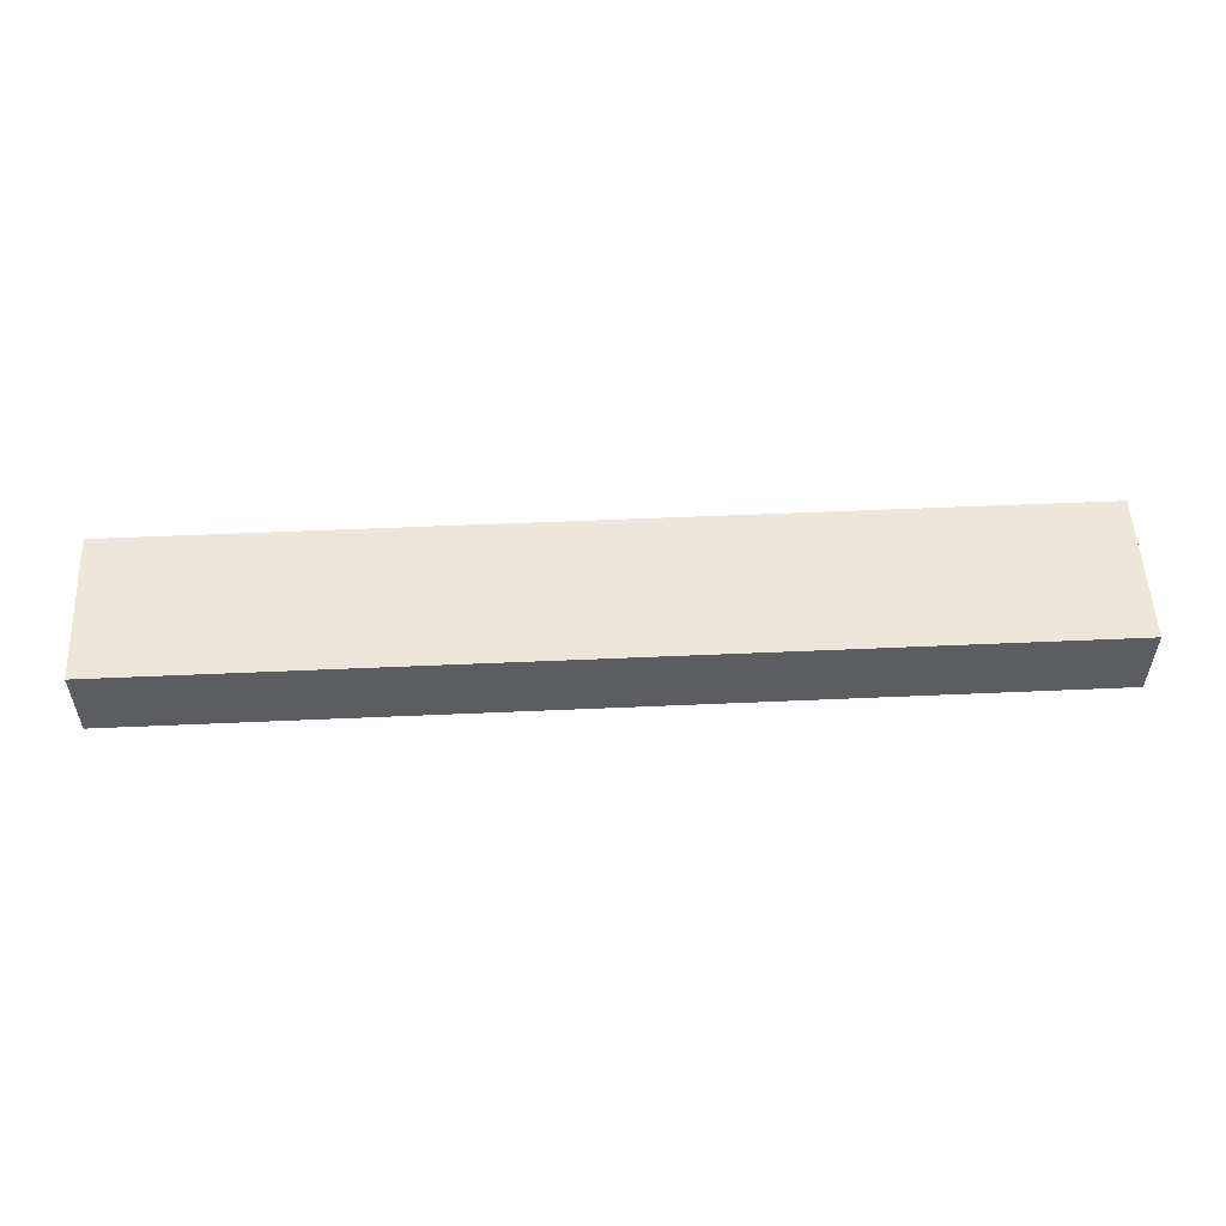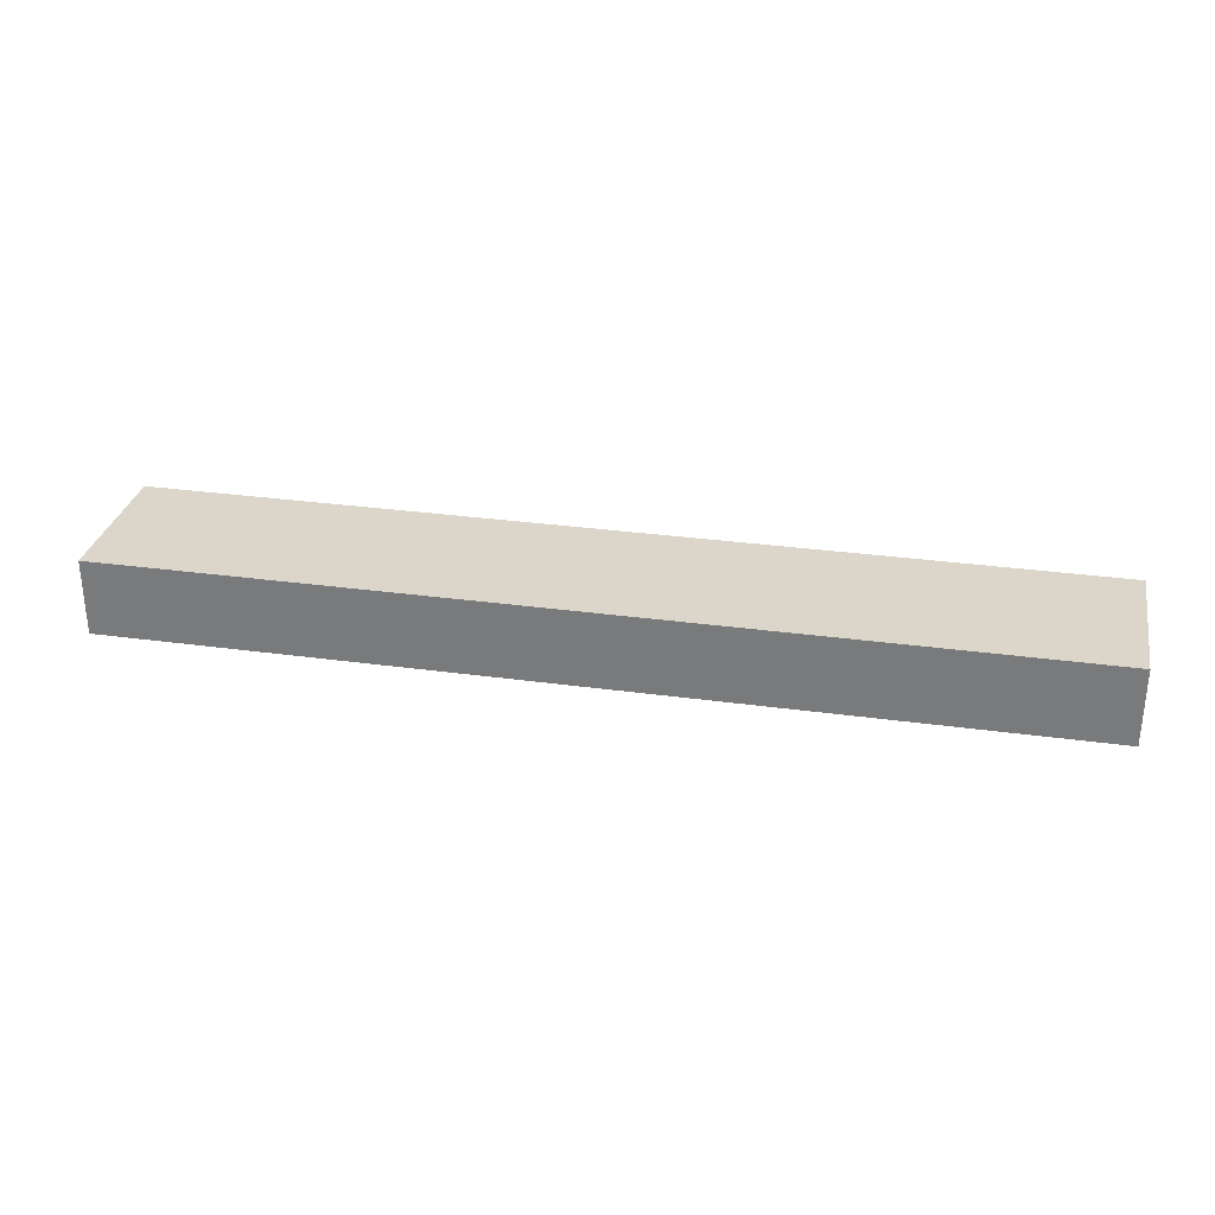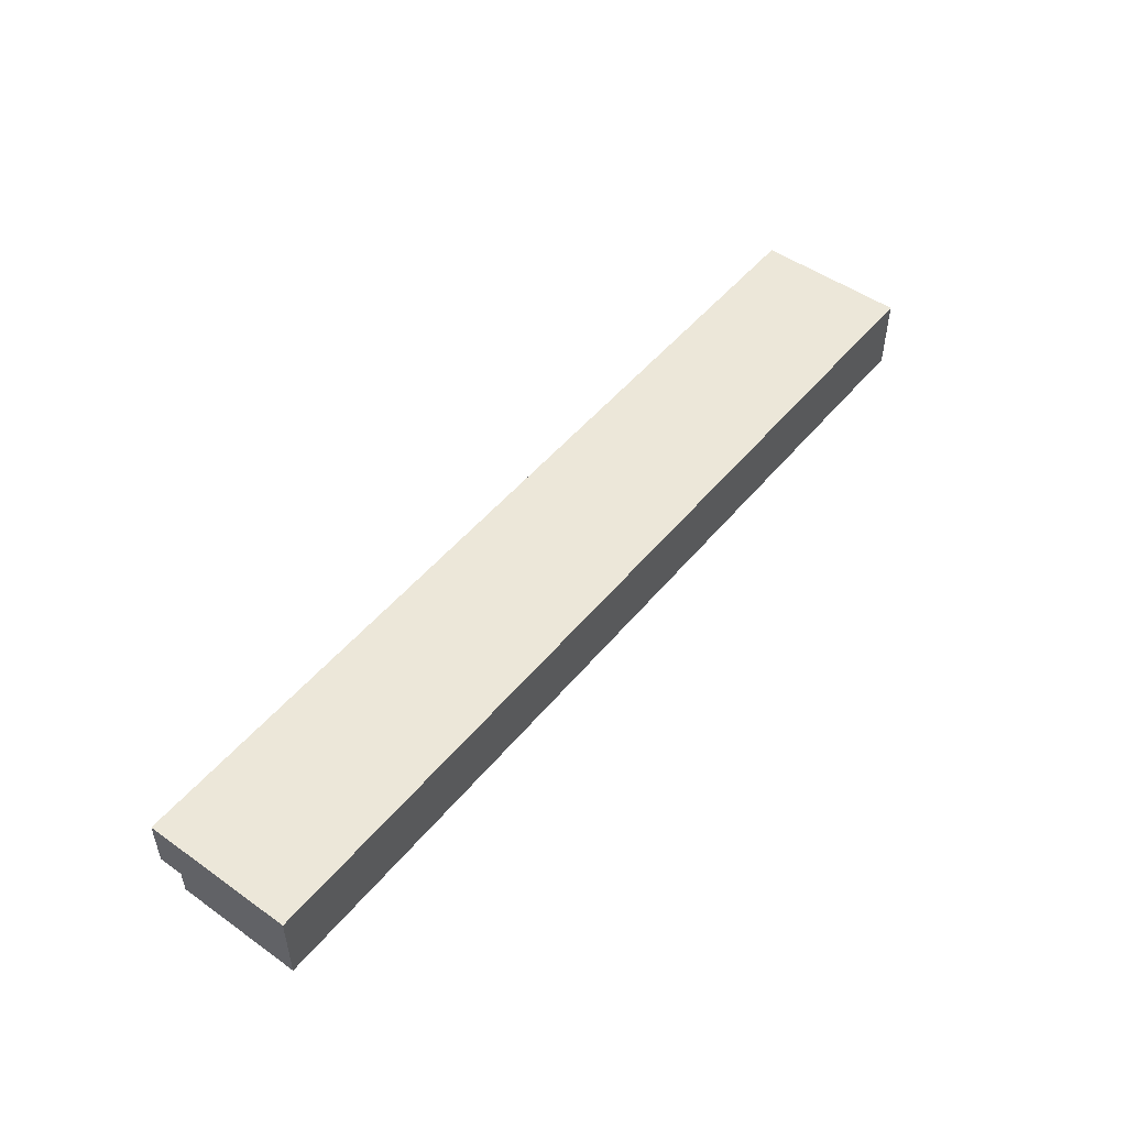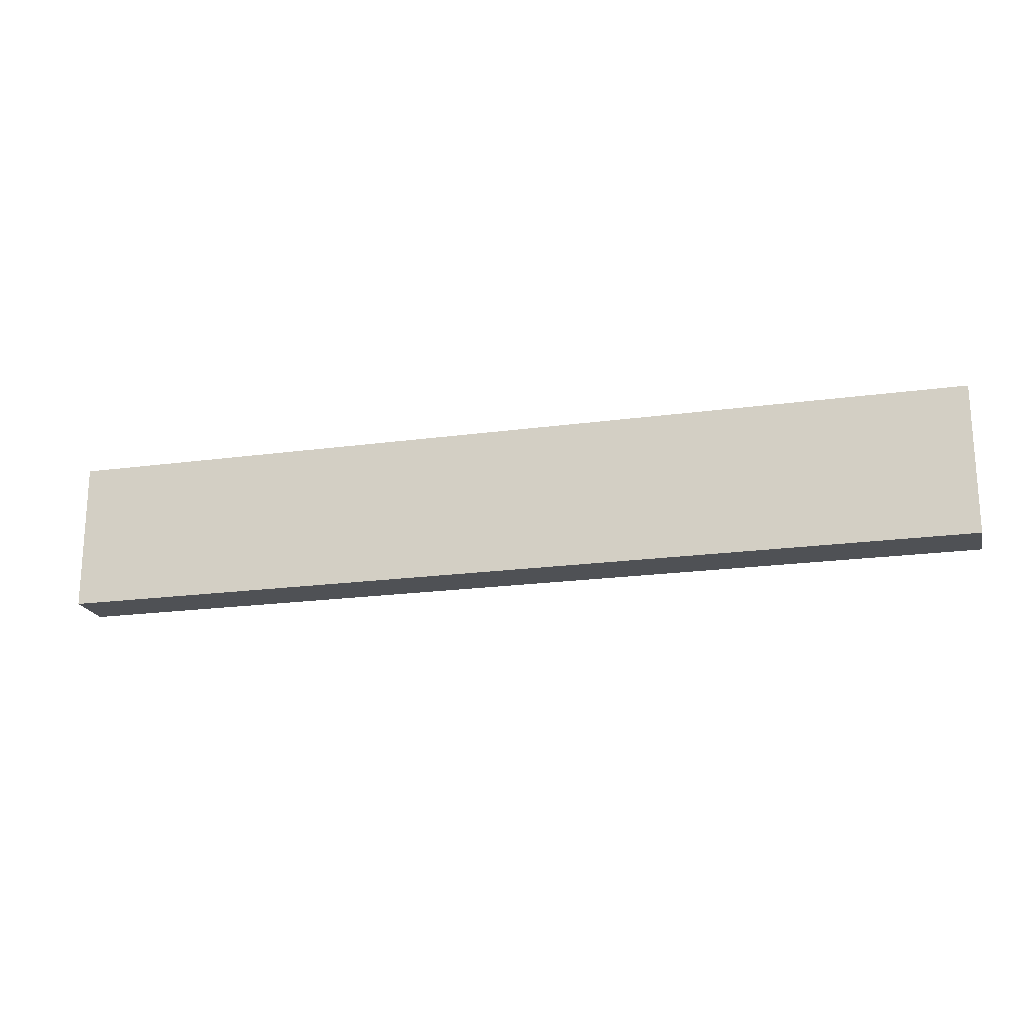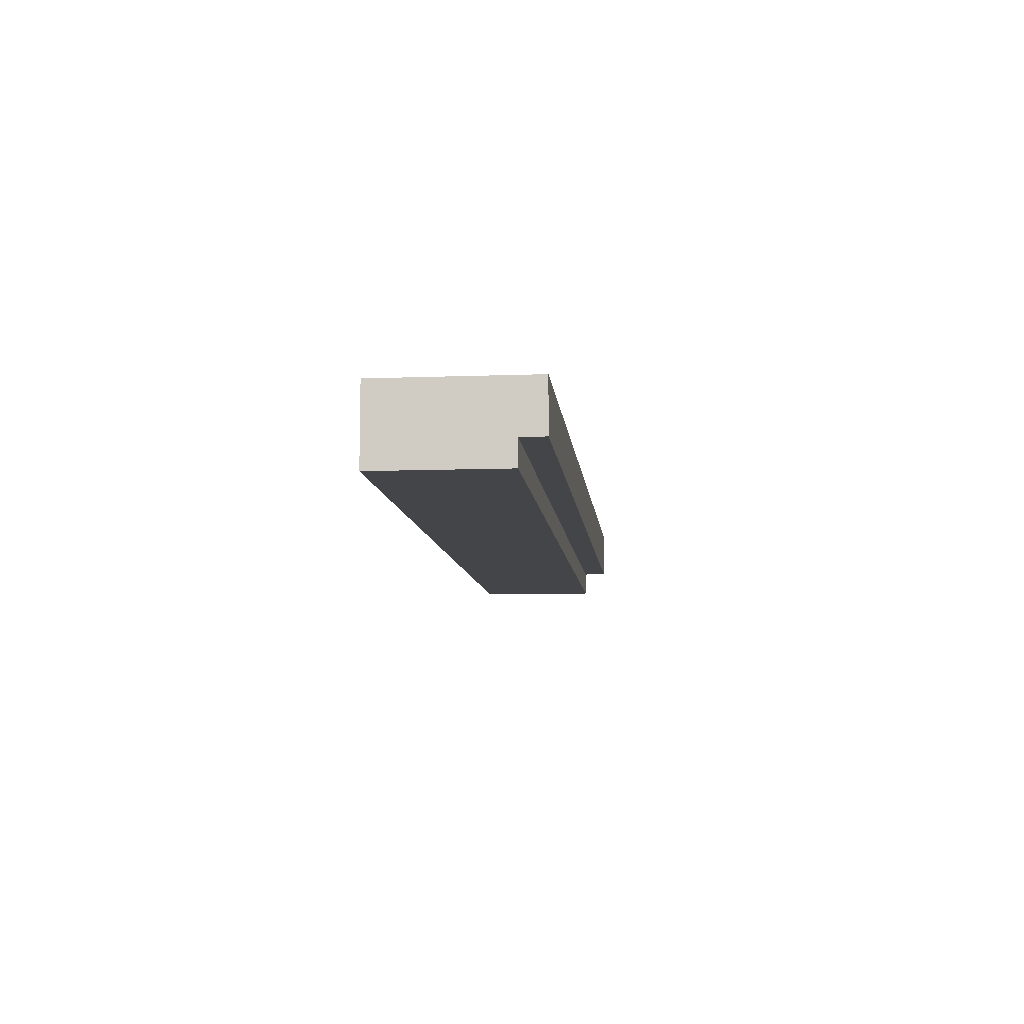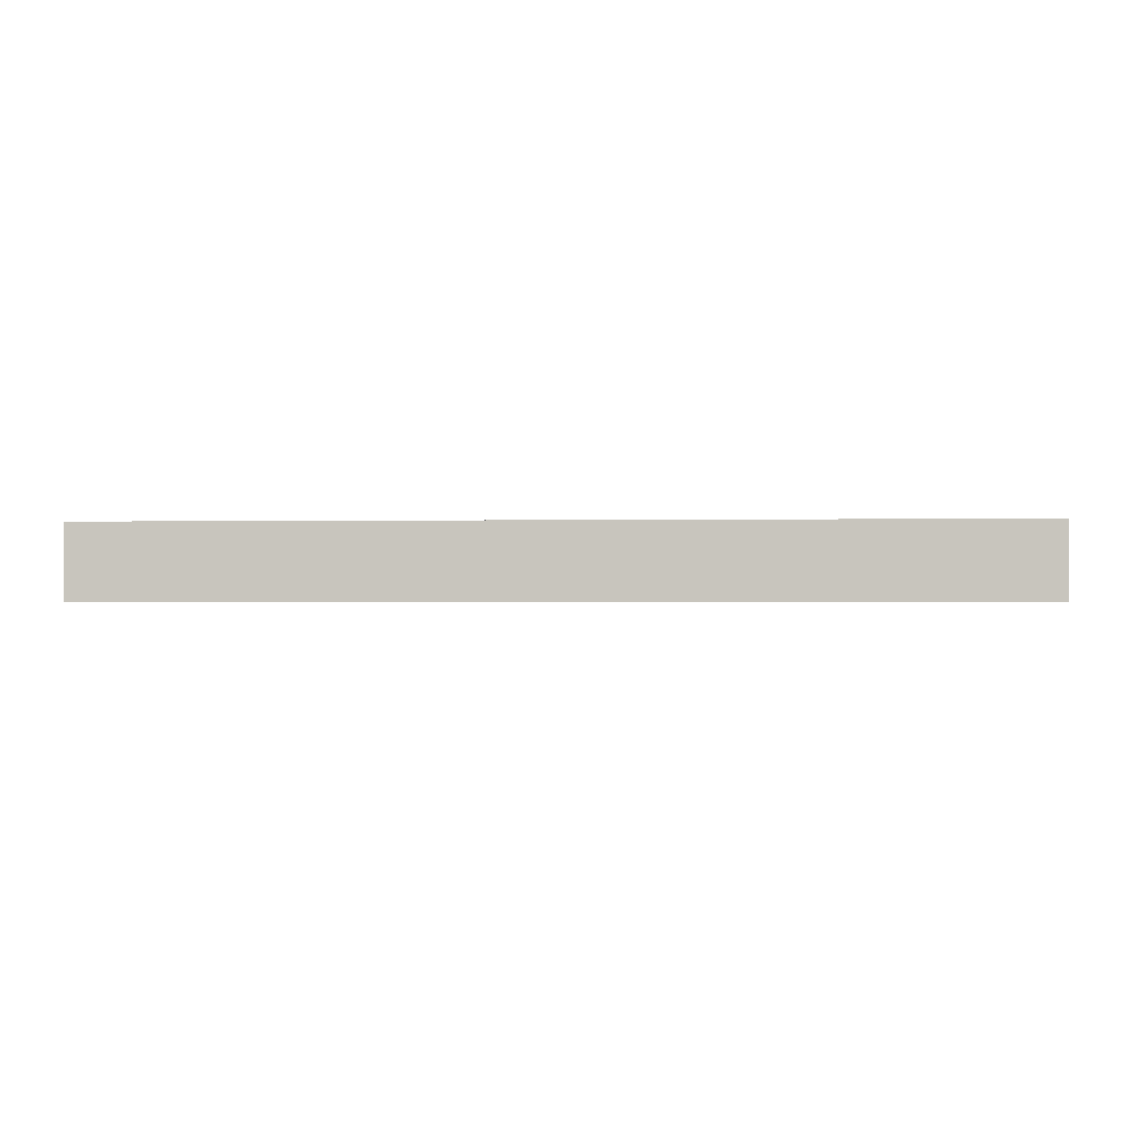
<metadata>
{"format":"obj","ext":"obj","renderer":"f3d","projection":"perspective","resolution":1024,"background":"white","views":[{"elev":53.7,"azim":177.3,"up":"+Z"},{"elev":30.0,"azim":-168.6,"up":"+Z"},{"elev":49.9,"azim":127.9,"up":"+Z"},{"elev":-19.9,"azim":14.3,"up":"+Y"},{"elev":-8.8,"azim":-84.3,"up":"+Z"},{"elev":-1.2,"azim":-175.9,"up":"+Z"}]}
</metadata>
<code>
o _1x2_13/Door_Top_Bottoms/mesh112/mesh112-geometry#mesh112-geometry
v 0.383 0.3501 0.1906
v 0.383 0.3002 0.2155
v 0.383 0.3501 0.2155
v 0.383 0.3082 0.1989
v 0.6906 0.3002 0.2155
v 0.6906 0.3501 0.2155
v 0.383 0.3082 0.1906
v 0.383 0.3002 0.1989
v 0.6906 0.3501 0.1906
v 0.6906 0.3082 0.1906
v 0.6906 0.3082 0.1989
v 0.6906 0.3002 0.1989
f 1 2 3
f 2 1 4
f 5 3 2
f 6 1 3
f 4 1 7
f 8 2 4
f 3 5 6
f 8 5 2
f 1 6 9
f 9 7 1
f 10 4 7
f 11 8 4
f 12 6 5
f 5 8 12
f 6 11 9
f 7 9 10
f 4 10 11
f 8 11 12
f 6 12 11
f 9 11 10
f 3 2 1
f 4 1 2
f 2 3 5
f 3 1 6
f 7 1 4
f 4 2 8
f 6 5 3
f 2 5 8
f 9 6 1
f 1 7 9
f 7 4 10
f 4 8 11
f 5 6 12
f 12 8 5
f 9 11 6
f 10 9 7
f 11 10 4
f 12 11 8
f 11 12 6
f 10 11 9

</code>
